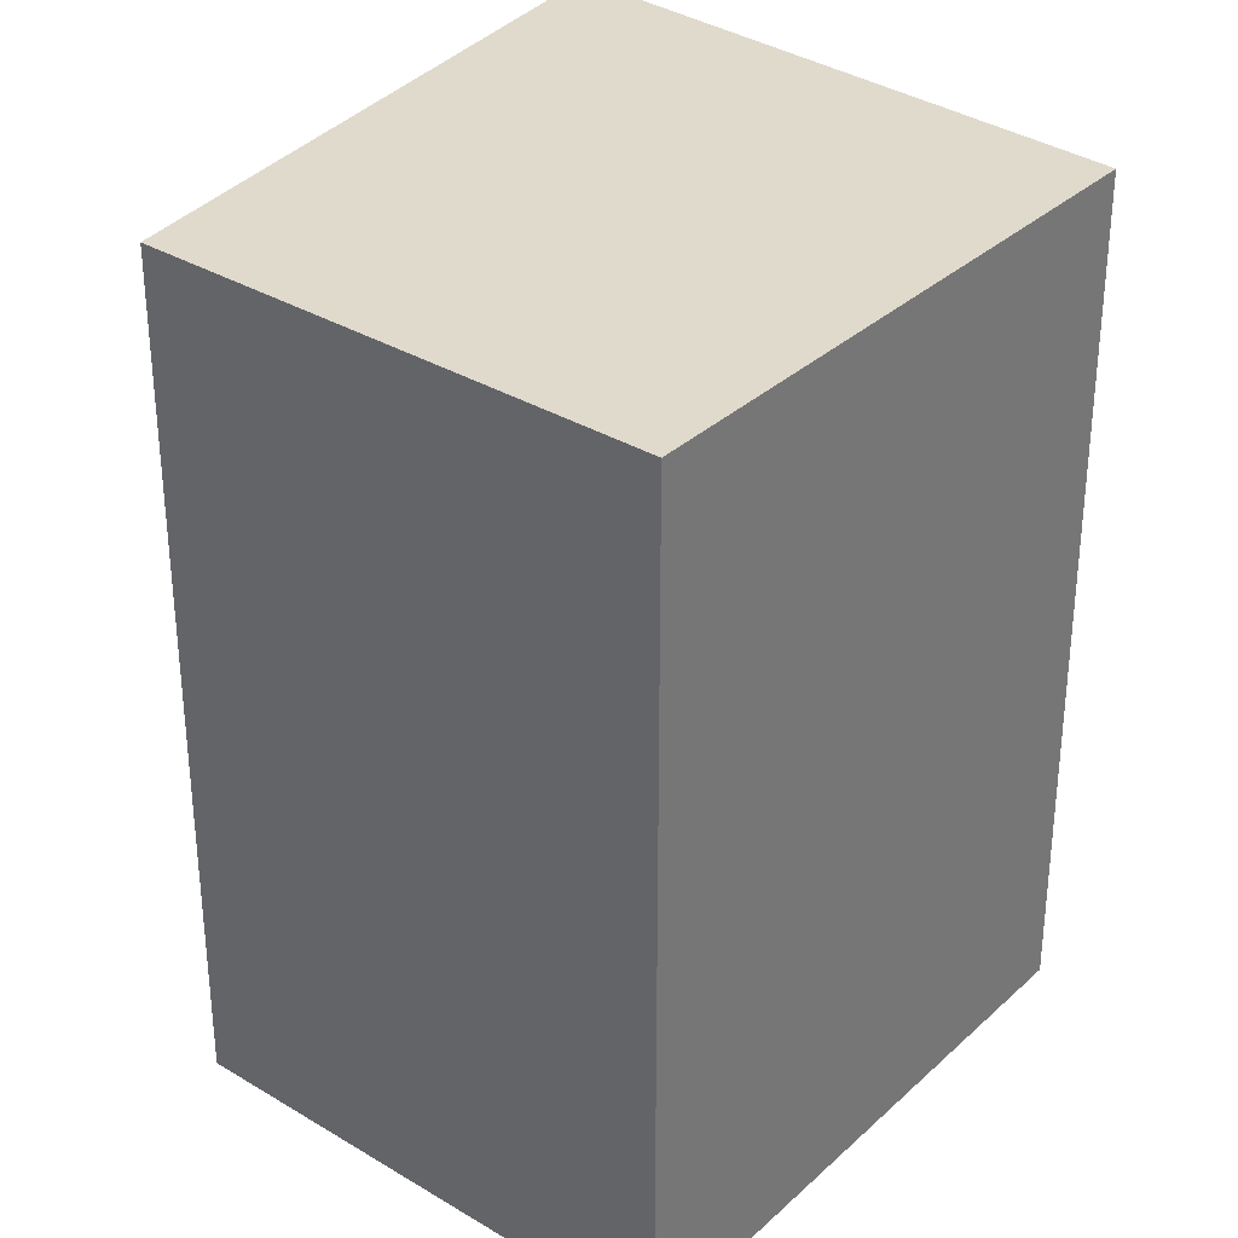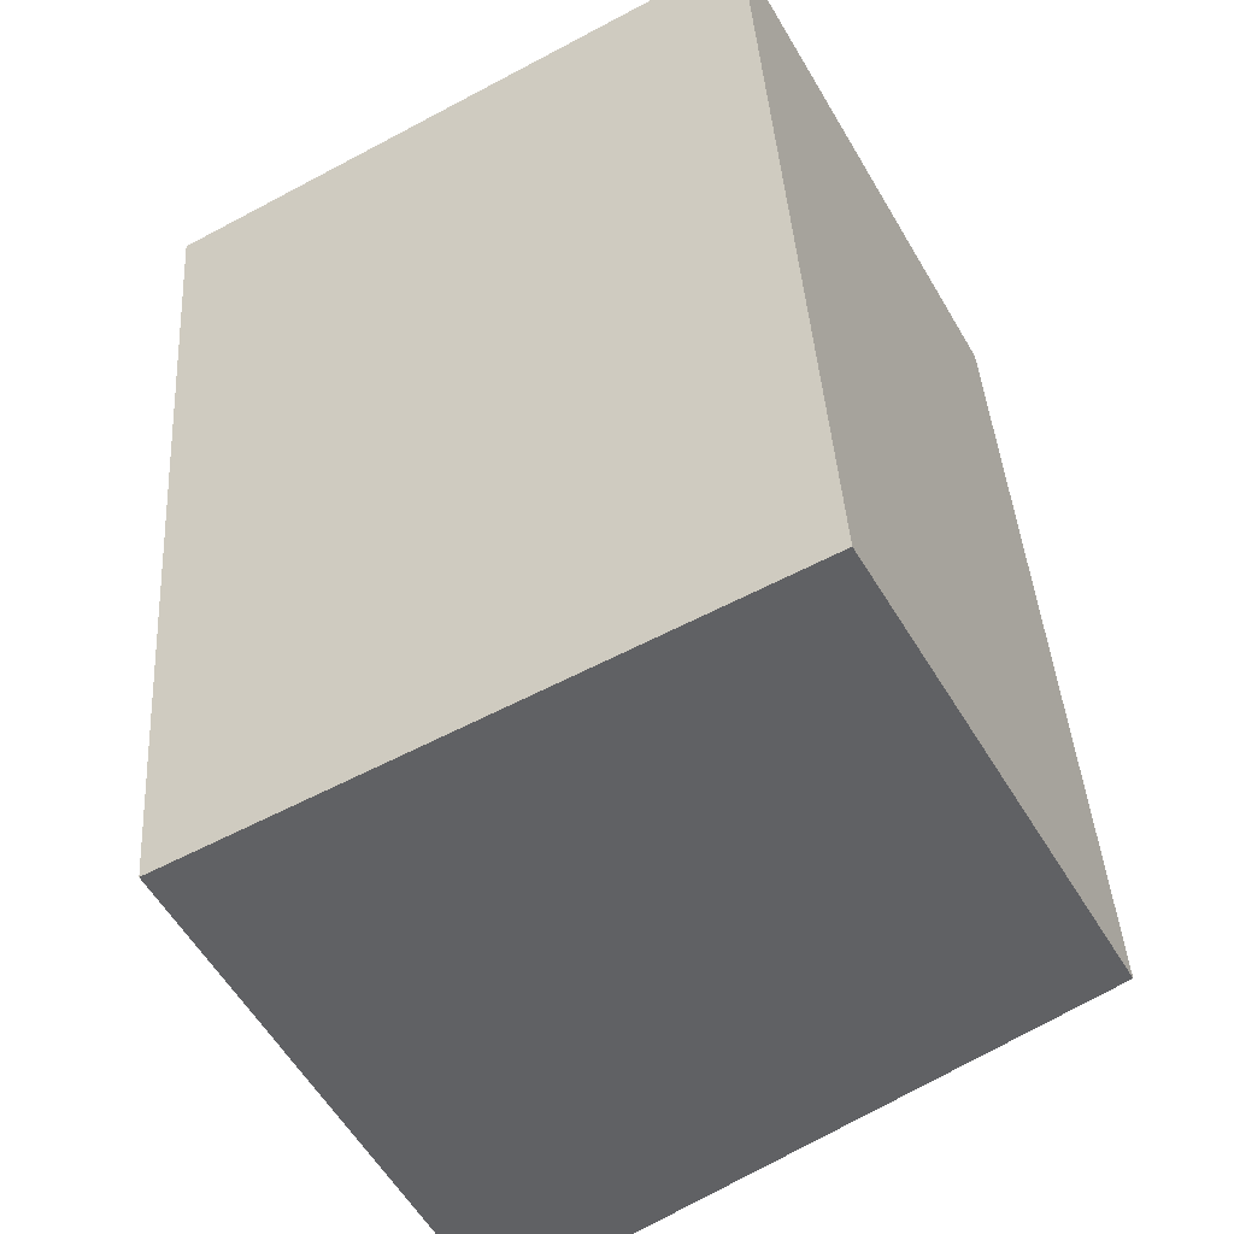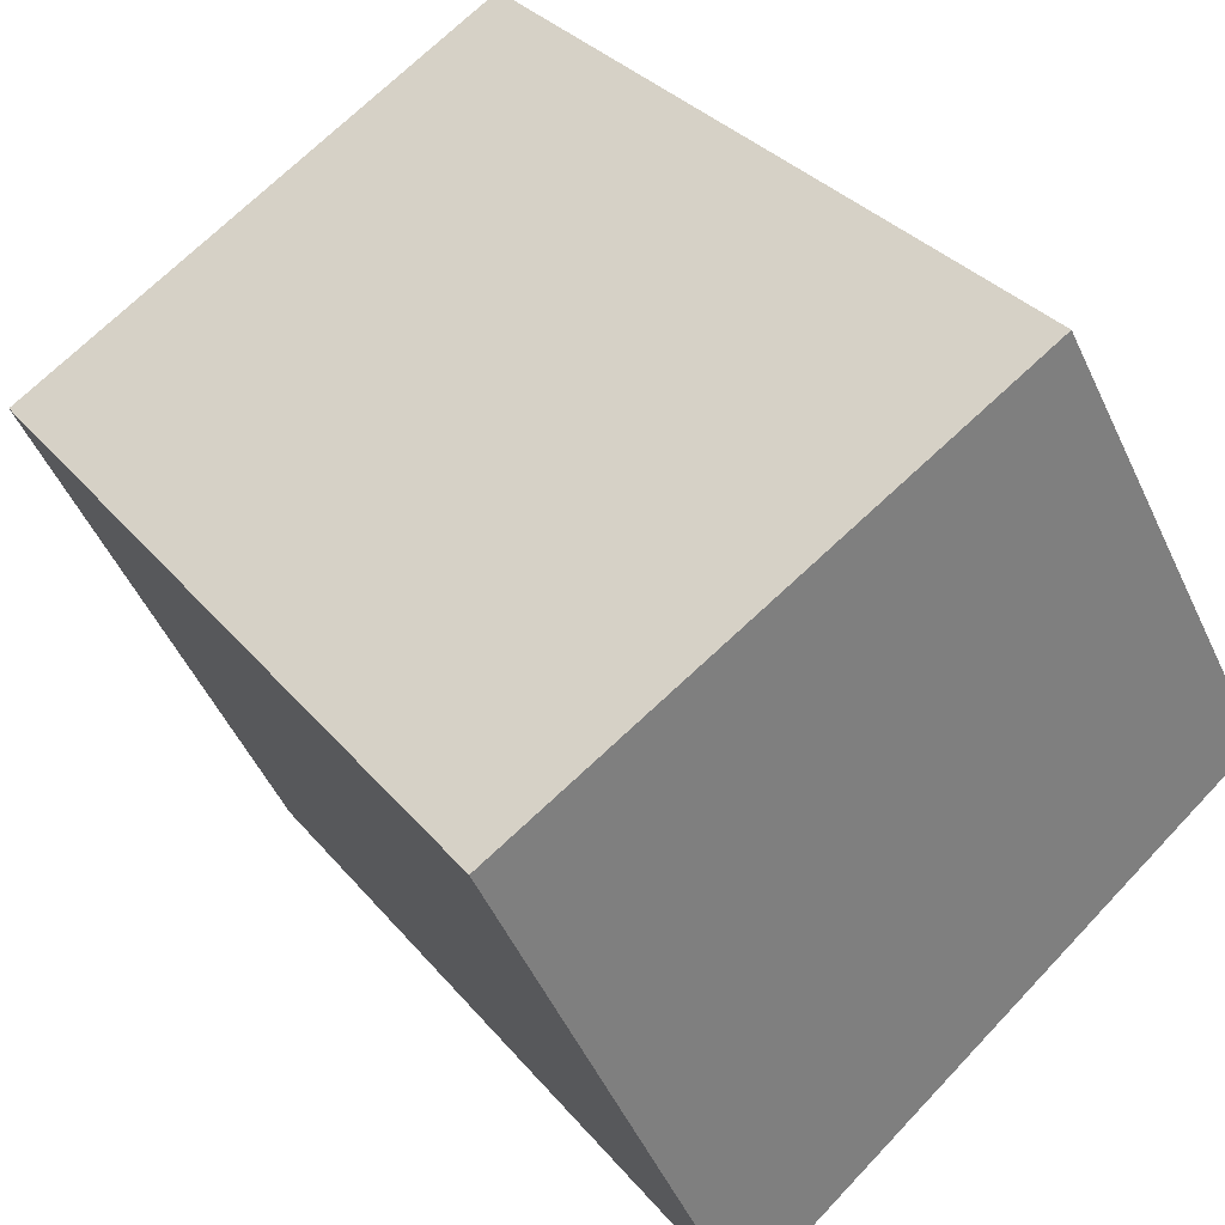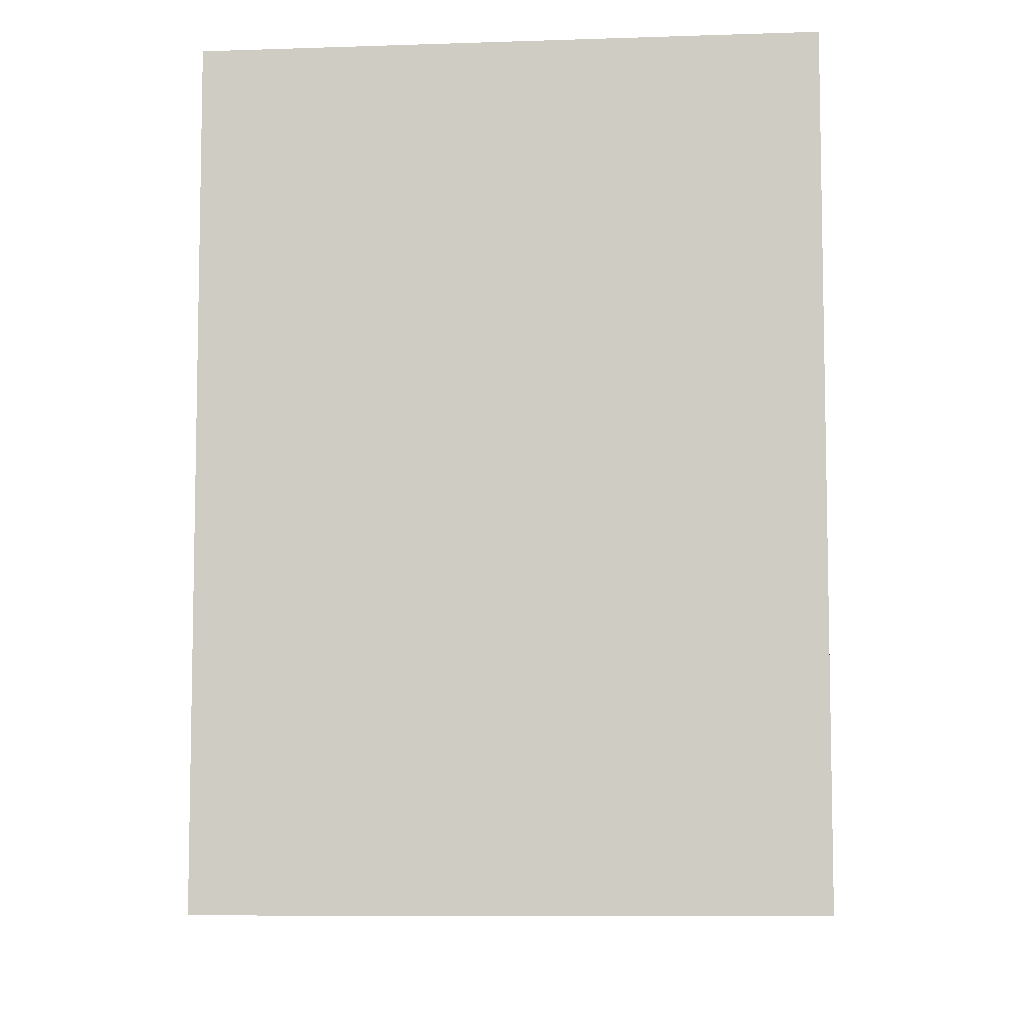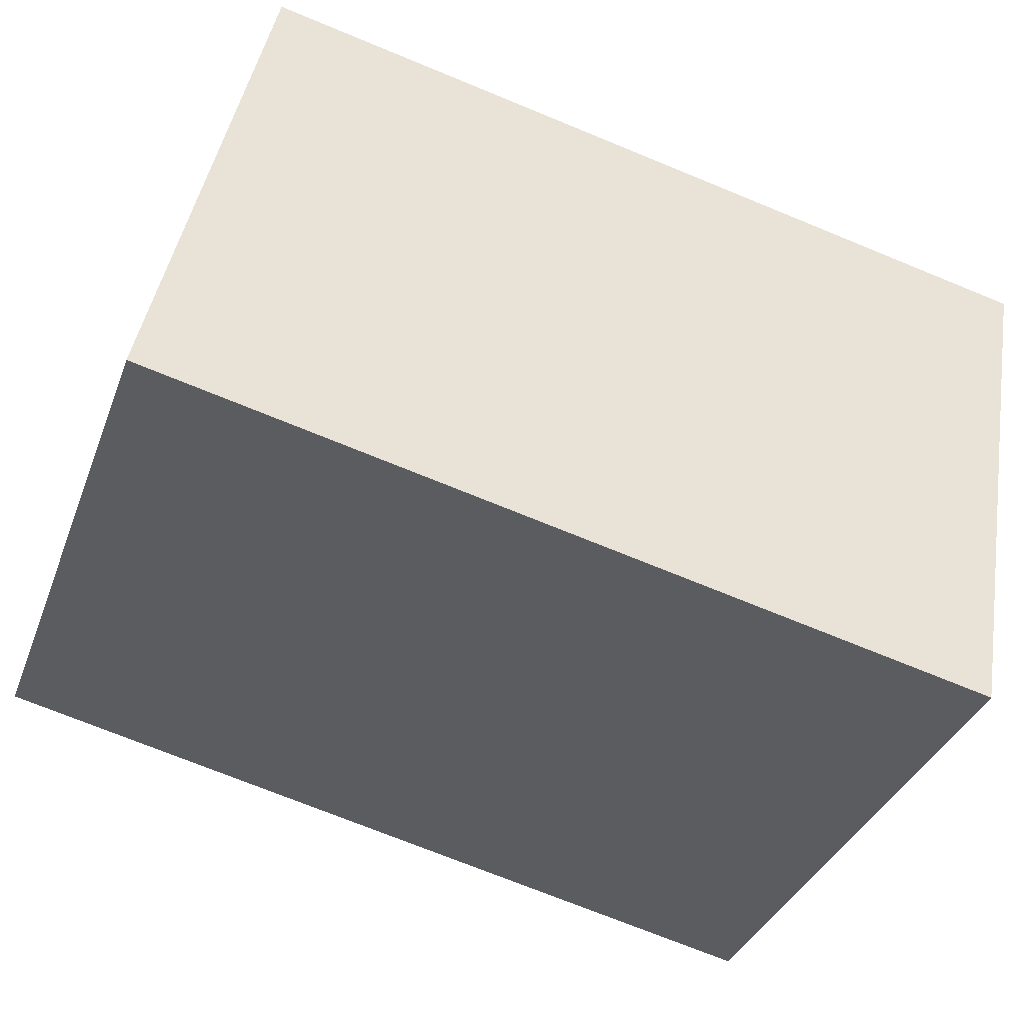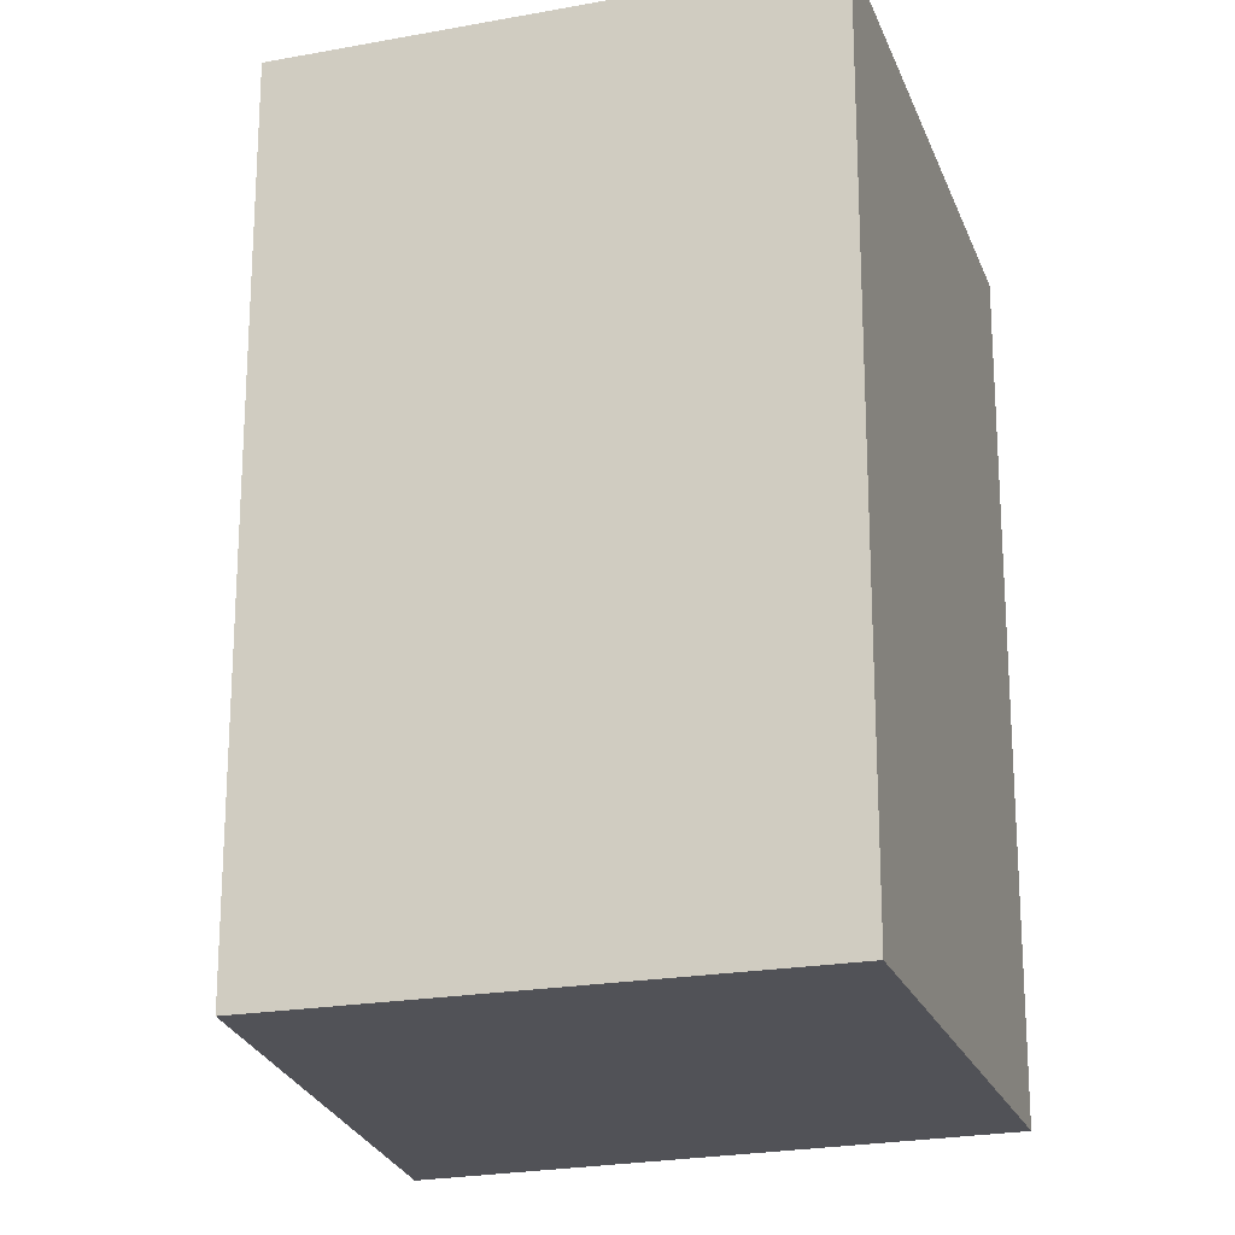
<metadata>
{"format":"obj","ext":"obj","renderer":"f3d","projection":"perspective","resolution":1024,"background":"white","views":[{"elev":33.1,"azim":-21.9,"up":"+Y"},{"elev":40.9,"azim":176.4,"up":"+Z"},{"elev":31.7,"azim":147.8,"up":"+Z"},{"elev":-8.0,"azim":120.5,"up":"+Y"},{"elev":-71.3,"azim":67.6,"up":"+Z"},{"elev":-21.5,"azim":-43.5,"up":"+Y"}]}
</metadata>
<code>
v  3.498 3.811 0.747
v  0 3.811 2.334e-16
v  1.125 3.811 2.083
v  2.352 3.811 -1.732
v  0 0 0
v  1.125 -1.275e-16 2.083
v  3.498 -4.574e-17 0.747
v  2.352 1.061e-16 -1.732
g defaultobject
f 1 2 3
f 2 1 4
f 5 3 2
f 3 5 6
f 6 1 3
f 1 6 7
f 7 4 1
f 4 7 8
f 8 2 4
f 2 8 5
f 5 7 6
f 7 5 8

</code>
